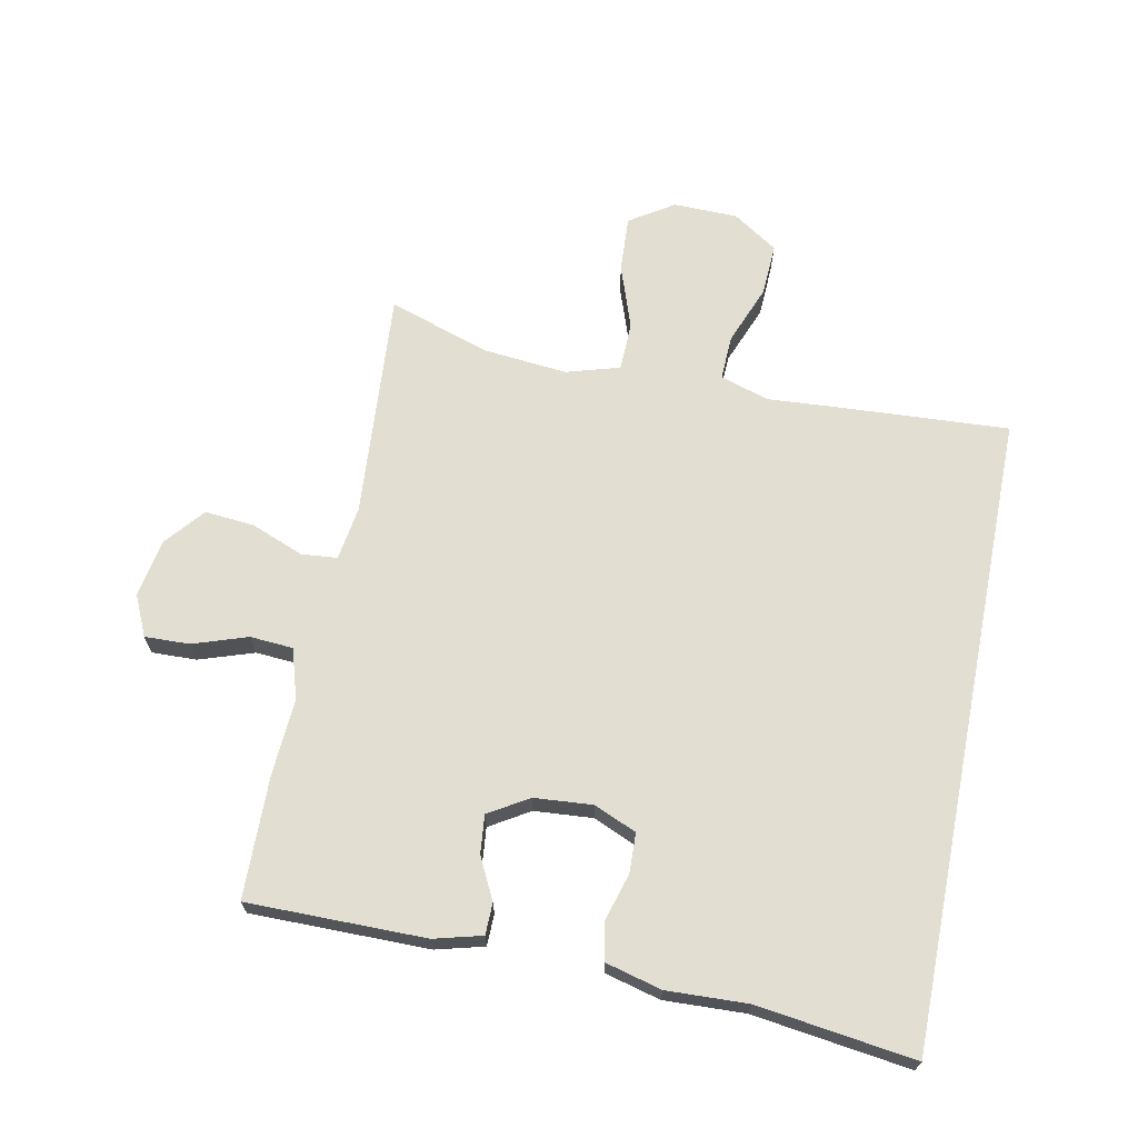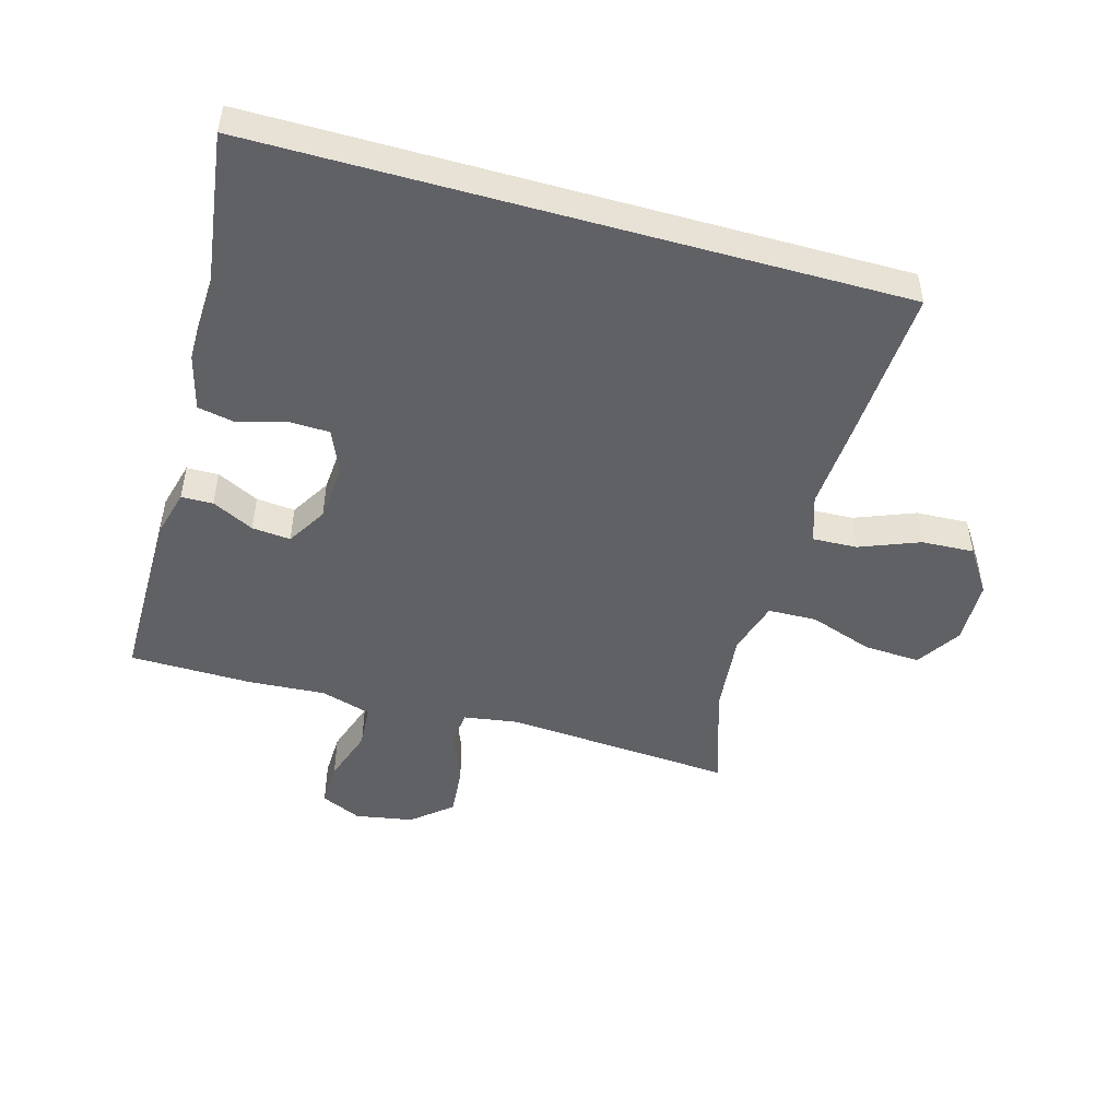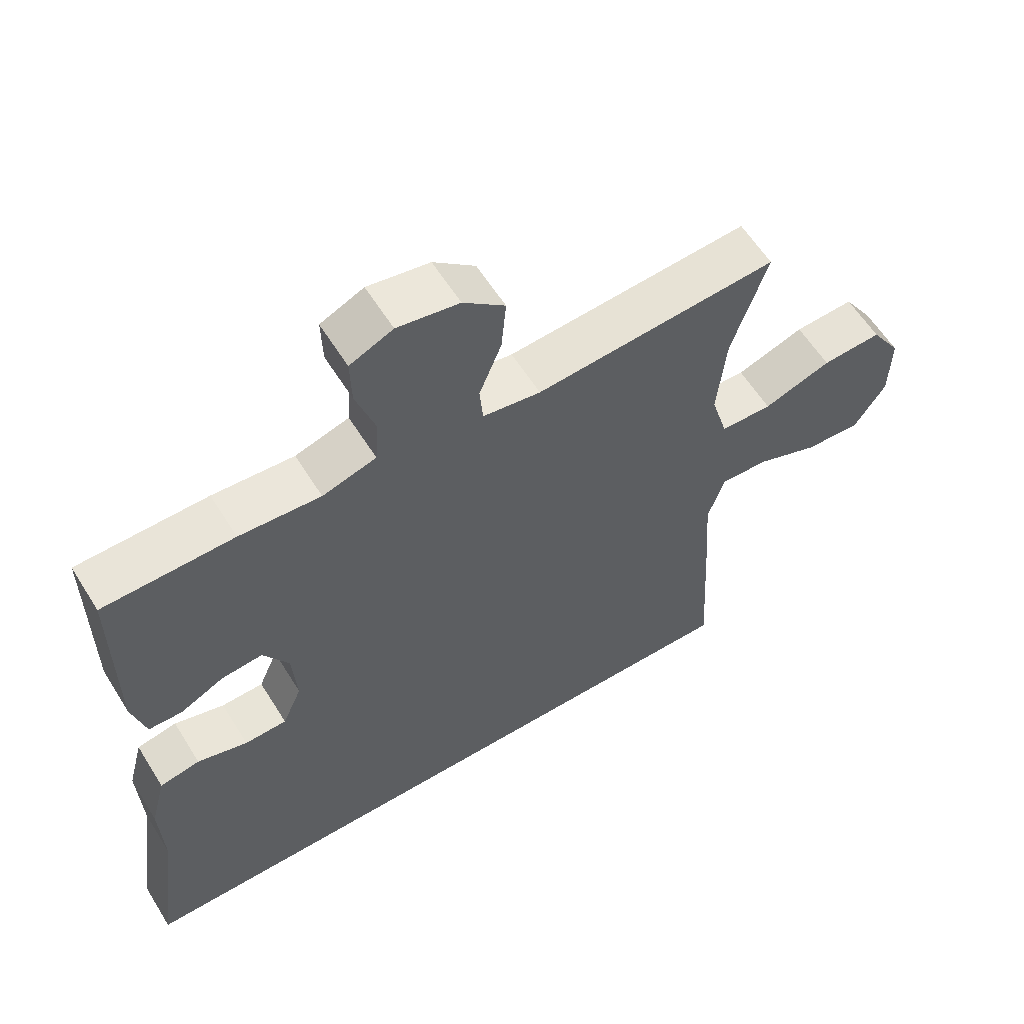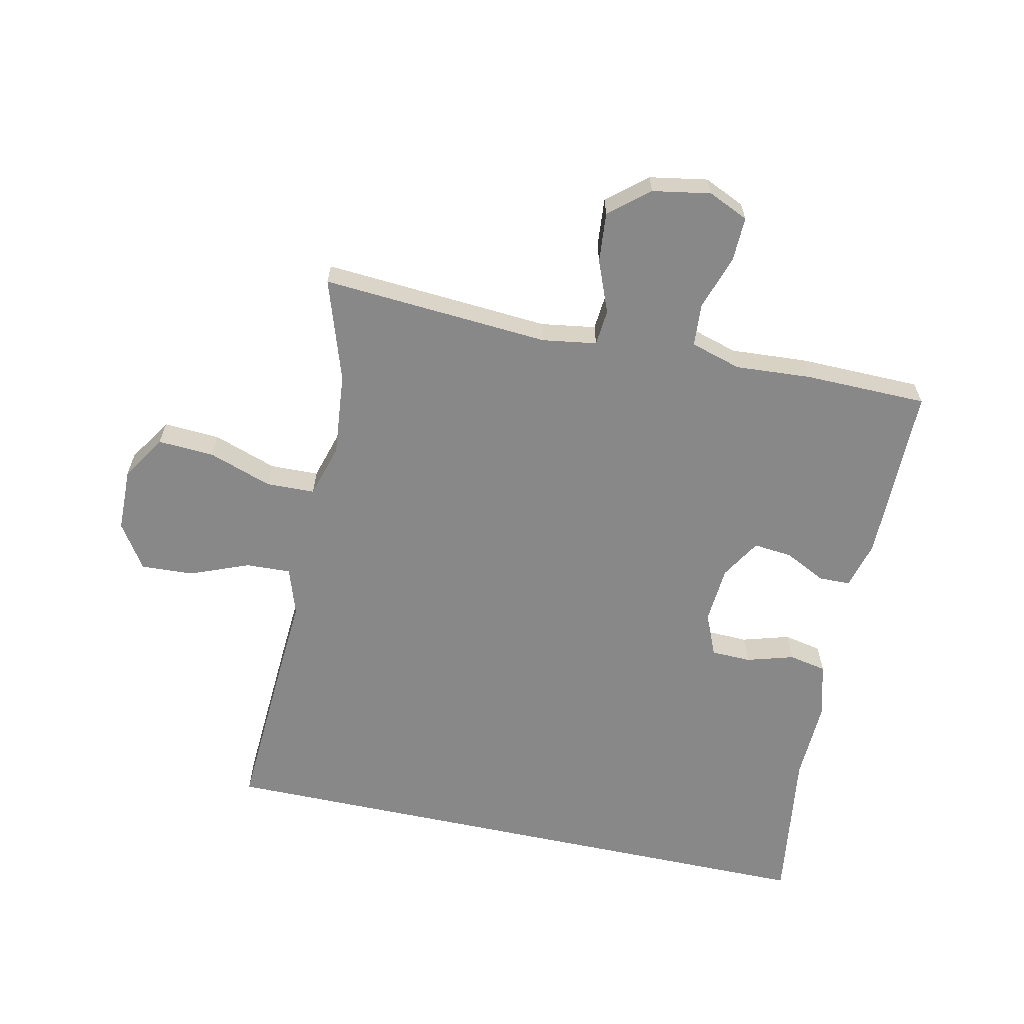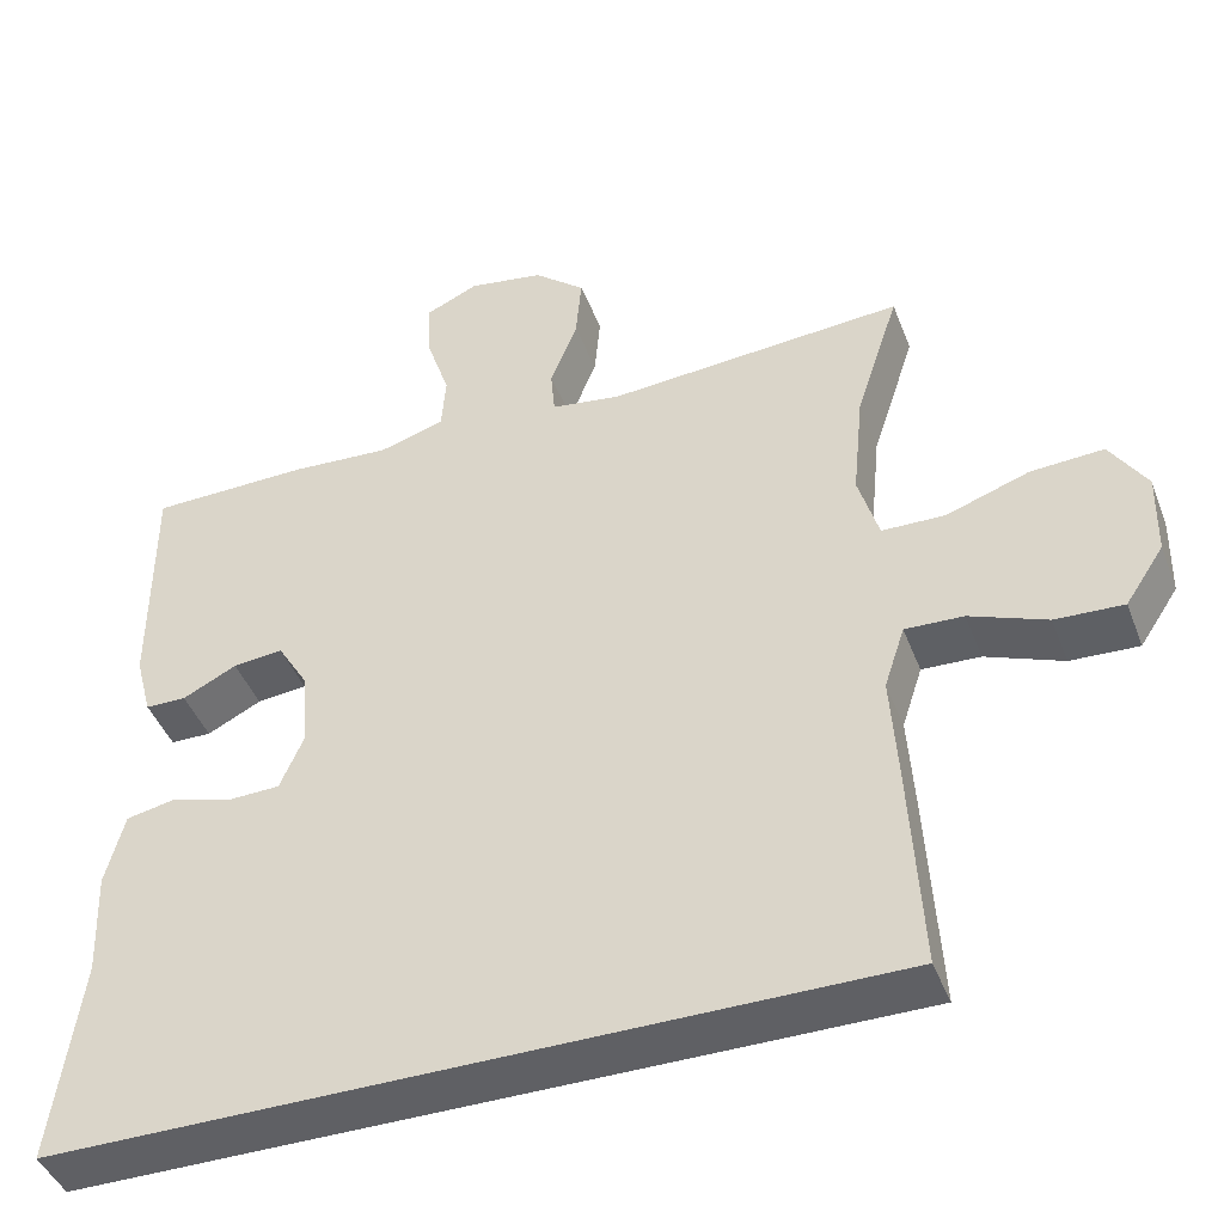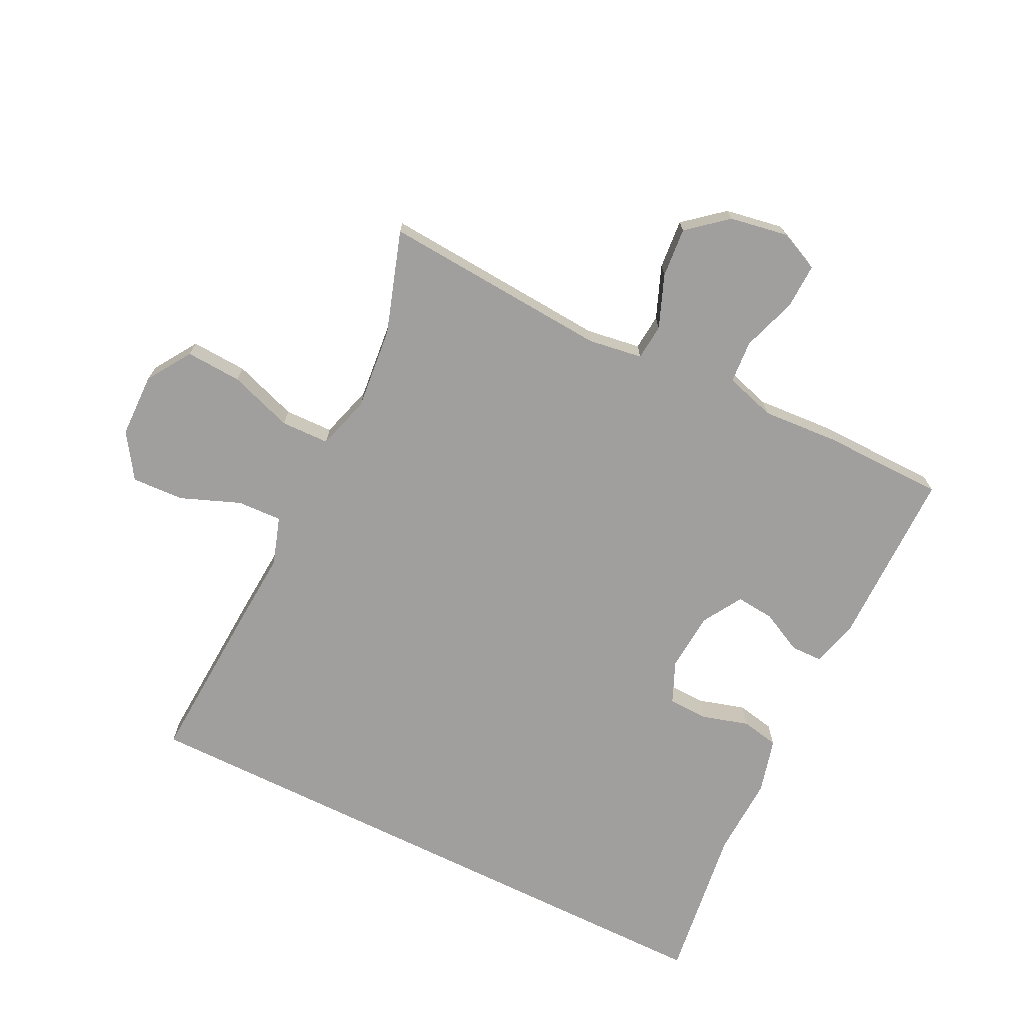
<metadata>
{"format":"obj","ext":"obj","renderer":"f3d","projection":"perspective","resolution":1024,"background":"white","views":[{"elev":67.8,"azim":101.2,"up":"+Y"},{"elev":-48.5,"azim":164.2,"up":"+Y"},{"elev":59.4,"azim":148.3,"up":"+Z"},{"elev":-62.8,"azim":-12.2,"up":"+Y"},{"elev":-43.8,"azim":-159.7,"up":"+Z"},{"elev":-71.3,"azim":-26.3,"up":"+Y"}]}
</metadata>
<code>
v 0.5 0.07 0.5
v 0.5 0.07 0.218
v 0.48 0.07 0.142
v 0.43 0.07 0.141
v 0.364 0.07 0.174
v 0.303 0.07 0.18
v 0.265 0.07 0.117
v 0.258 0.07 0.024
v 0.287 0.07 -0.043
v 0.35 0.07 -0.045
v 0.425 0.07 -0.023
v 0.485 0.07 -0.035
v 0.508 0.07 -0.123
v 0.503 0.07 -0.251
v 0.537 0.07 -0.5
v -0.472 0.07 -0.5
v -0.457 0.07 -0.236
v -0.449 0.07 -0.116
v -0.474 0.07 -0.04
v -0.545 0.07 -0.043
v -0.639 0.07 -0.08
v -0.722 0.07 -0.084
v -0.769 0.07 -0.013
v -0.771 0.07 0.089
v -0.726 0.07 0.159
v -0.637 0.07 0.154
v -0.536 0.07 0.119
v -0.459 0.07 0.121
v -0.434 0.07 0.206
v -0.447 0.07 0.338
v -0.5 0.07 0.5
v -0.138 0.07 0.474
v -0.052 0.07 0.487
v -0.047 0.07 0.544
v -0.08 0.07 0.627
v -0.087 0.07 0.706
v -0.025 0.07 0.758
v 0.067 0.07 0.774
v 0.131 0.07 0.745
v 0.129 0.07 0.674
v 0.1 0.07 0.587
v 0.105 0.07 0.519
v 0.185 0.07 0.495
v 0.306 0.07 0.503
v 0.5 0 0.5
v 0.5 0 0.218
v 0.48 0 0.142
v 0.43 0 0.141
v 0.364 0 0.174
v 0.303 0 0.18
v 0.265 0 0.117
v 0.258 0 0.024
v 0.287 0 -0.043
v 0.35 0 -0.045
v 0.425 0 -0.023
v 0.485 0 -0.035
v 0.508 0 -0.123
v 0.503 0 -0.251
v 0.537 0 -0.5
v -0.472 0 -0.5
v -0.457 0 -0.236
v -0.449 0 -0.116
v -0.474 0 -0.04
v -0.545 0 -0.043
v -0.639 0 -0.08
v -0.722 0 -0.084
v -0.769 0 -0.013
v -0.771 0 0.089
v -0.726 0 0.159
v -0.637 0 0.154
v -0.536 0 0.119
v -0.459 0 0.121
v -0.434 0 0.206
v -0.447 0 0.338
v -0.5 0 0.5
v -0.138 0 0.474
v -0.052 0 0.487
v -0.047 0 0.544
v -0.08 0 0.627
v -0.087 0 0.706
v -0.025 0 0.758
v 0.067 0 0.774
v 0.131 0 0.745
v 0.129 0 0.674
v 0.1 0 0.587
v 0.105 0 0.519
v 0.185 0 0.495
v 0.306 0 0.503
f 43 44 1 2
f 42 43 2 3
f 38 39 40 41
f 38 41 42
f 37 38 42
f 34 35 36 37
f 33 34 37 42
f 30 31 32
f 29 30 32 33
f 28 29 33 42
f 24 25 26 27
f 24 27 28
f 23 24 28
f 20 21 22 23
f 19 20 23 28
f 18 19 28 42
f 14 15 16 17
f 10 11 12 13
f 9 10 13 14
f 42 3 4 5
f 42 5 6
f 18 42 6 7
f 9 14 17 18
f 8 9 18
f 7 8 18
f 46 45 88 87
f 47 46 87 86
f 85 84 83 82
f 86 85 82
f 86 82 81
f 81 80 79 78
f 86 81 78 77
f 76 75 74
f 77 76 74 73
f 86 77 73 72
f 71 70 69 68
f 72 71 68
f 72 68 67
f 67 66 65 64
f 72 67 64 63
f 86 72 63 62
f 61 60 59 58
f 57 56 55 54
f 58 57 54 53
f 49 48 47 86
f 50 49 86
f 51 50 86 62
f 62 61 58 53
f 62 53 52
f 62 52 51
f 1 45 46 2
f 2 46 47 3
f 3 47 48 4
f 4 48 49 5
f 5 49 50 6
f 6 50 51 7
f 7 51 52 8
f 8 52 53 9
f 9 53 54 10
f 10 54 55 11
f 11 55 56 12
f 12 56 57 13
f 13 57 58 14
f 14 58 59 15
f 15 59 60 16
f 16 60 61 17
f 17 61 62 18
f 18 62 63 19
f 19 63 64 20
f 20 64 65 21
f 21 65 66 22
f 22 66 67 23
f 23 67 68 24
f 24 68 69 25
f 25 69 70 26
f 26 70 71 27
f 27 71 72 28
f 28 72 73 29
f 29 73 74 30
f 30 74 75 31
f 31 75 76 32
f 32 76 77 33
f 33 77 78 34
f 34 78 79 35
f 35 79 80 36
f 36 80 81 37
f 37 81 82 38
f 38 82 83 39
f 39 83 84 40
f 40 84 85 41
f 41 85 86 42
f 42 86 87 43
f 43 87 88 44
f 44 88 45 1

</code>
